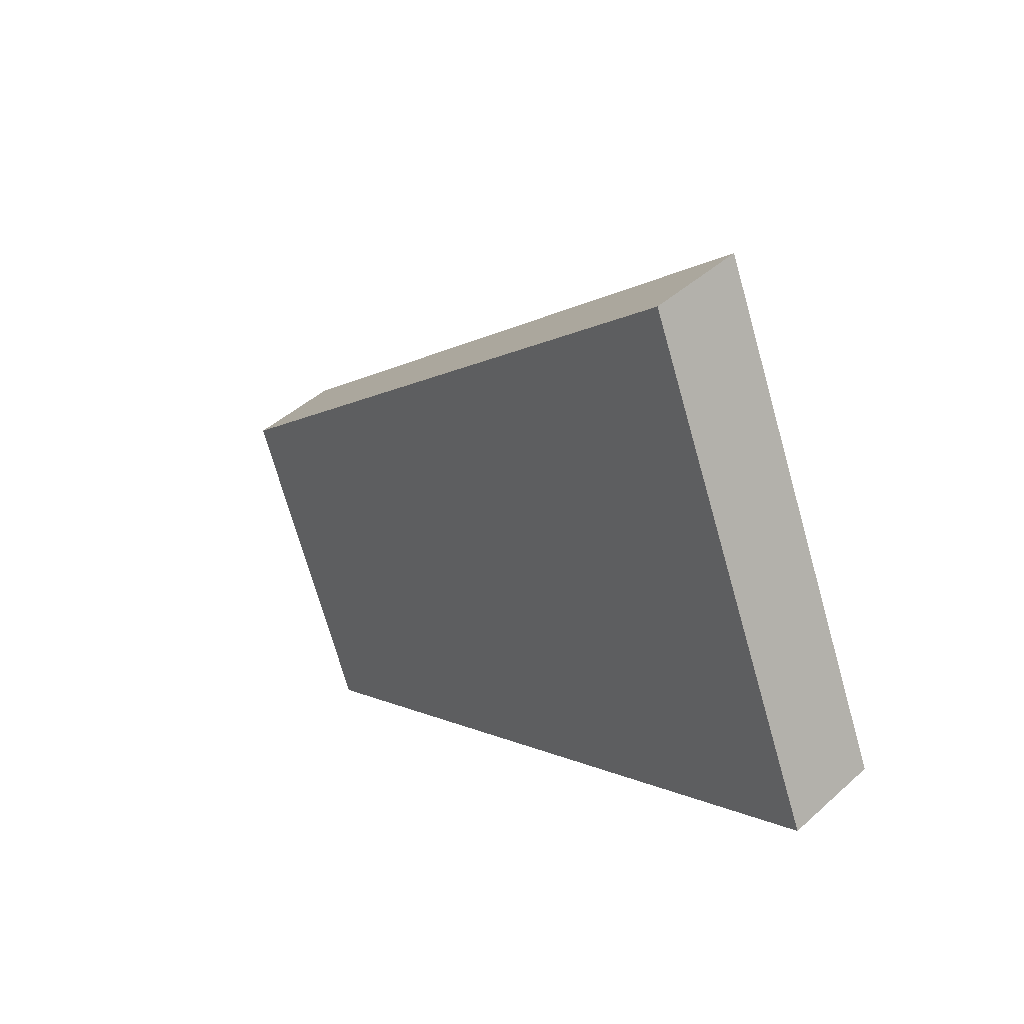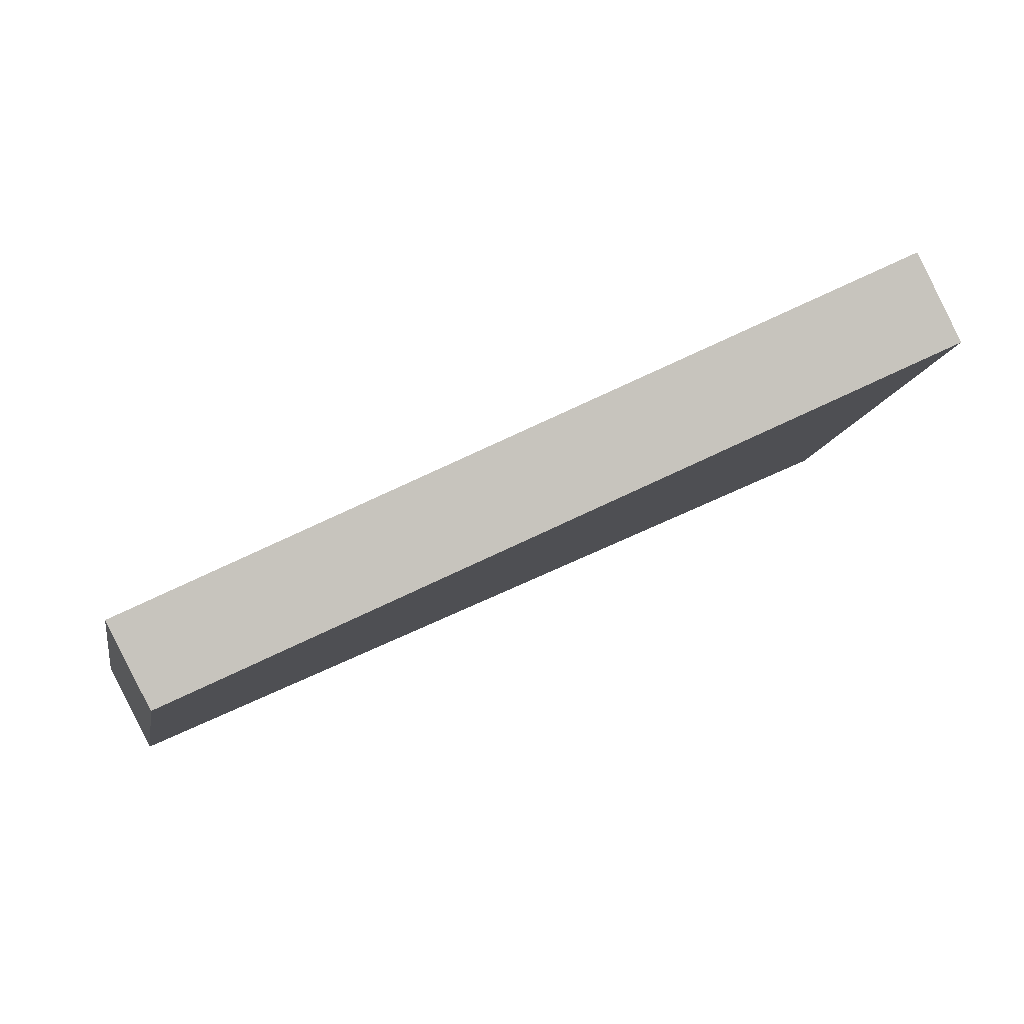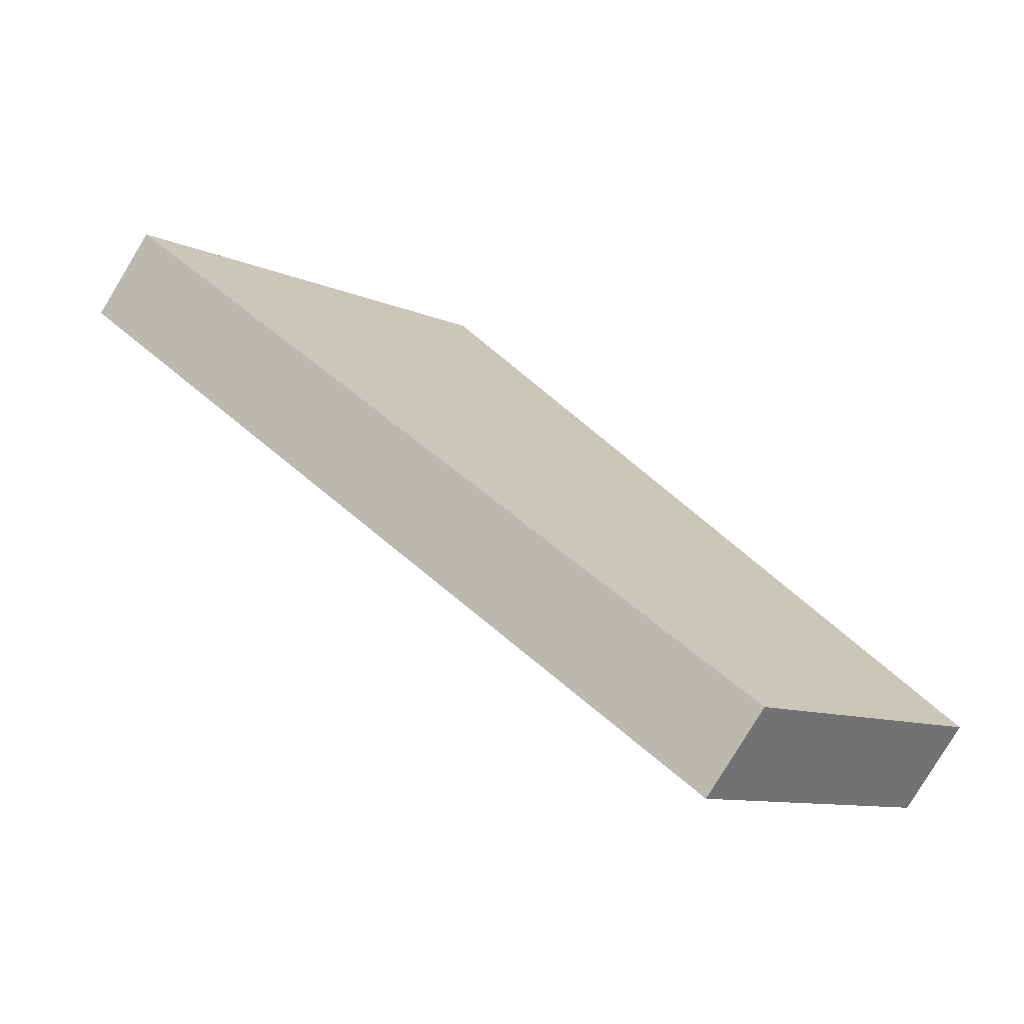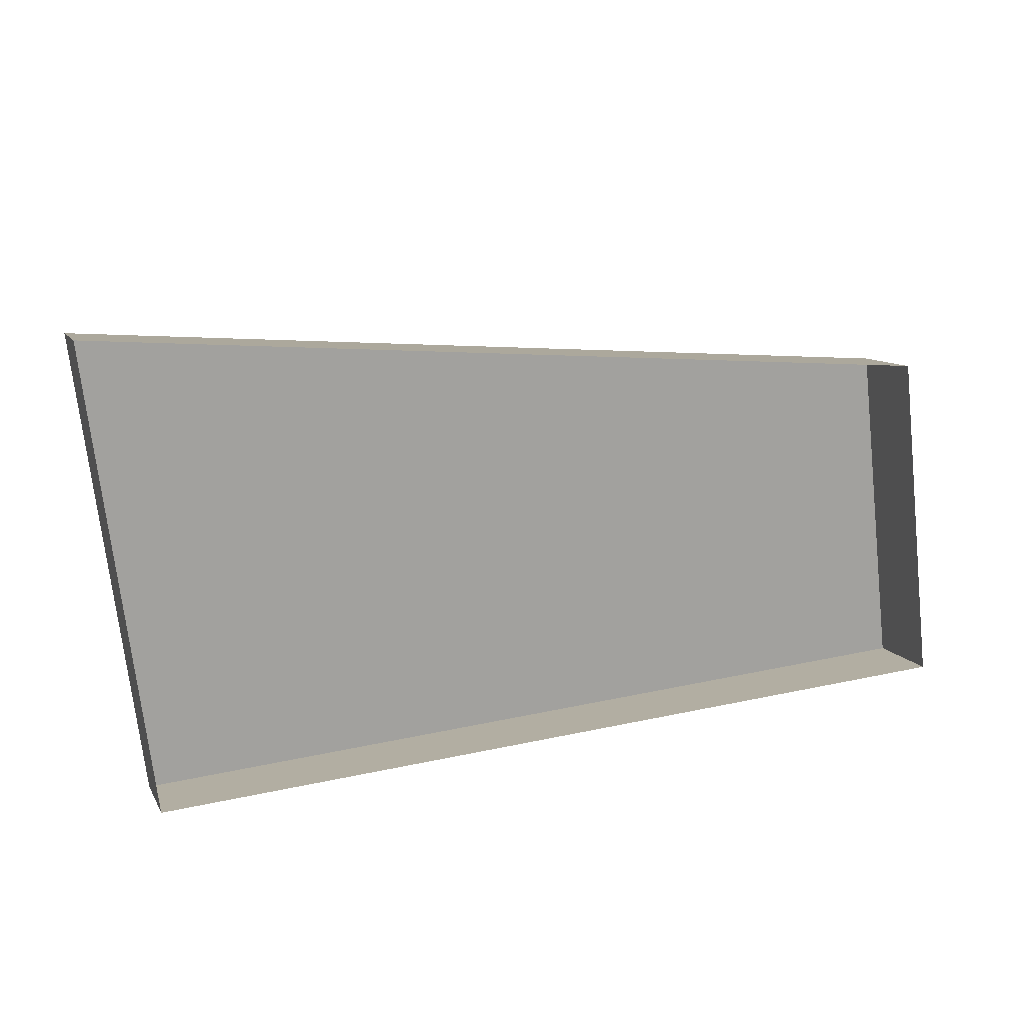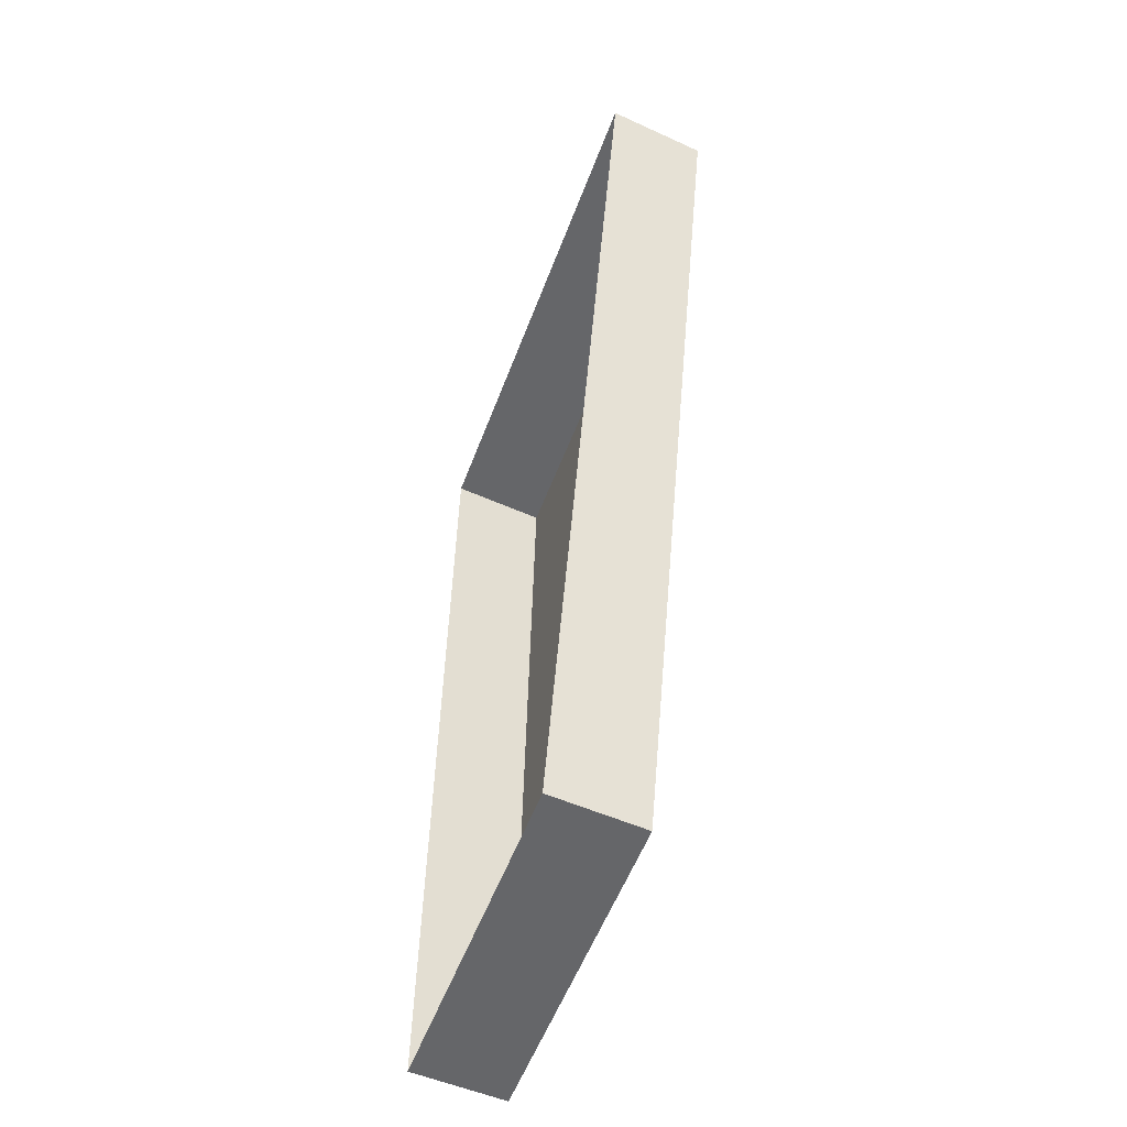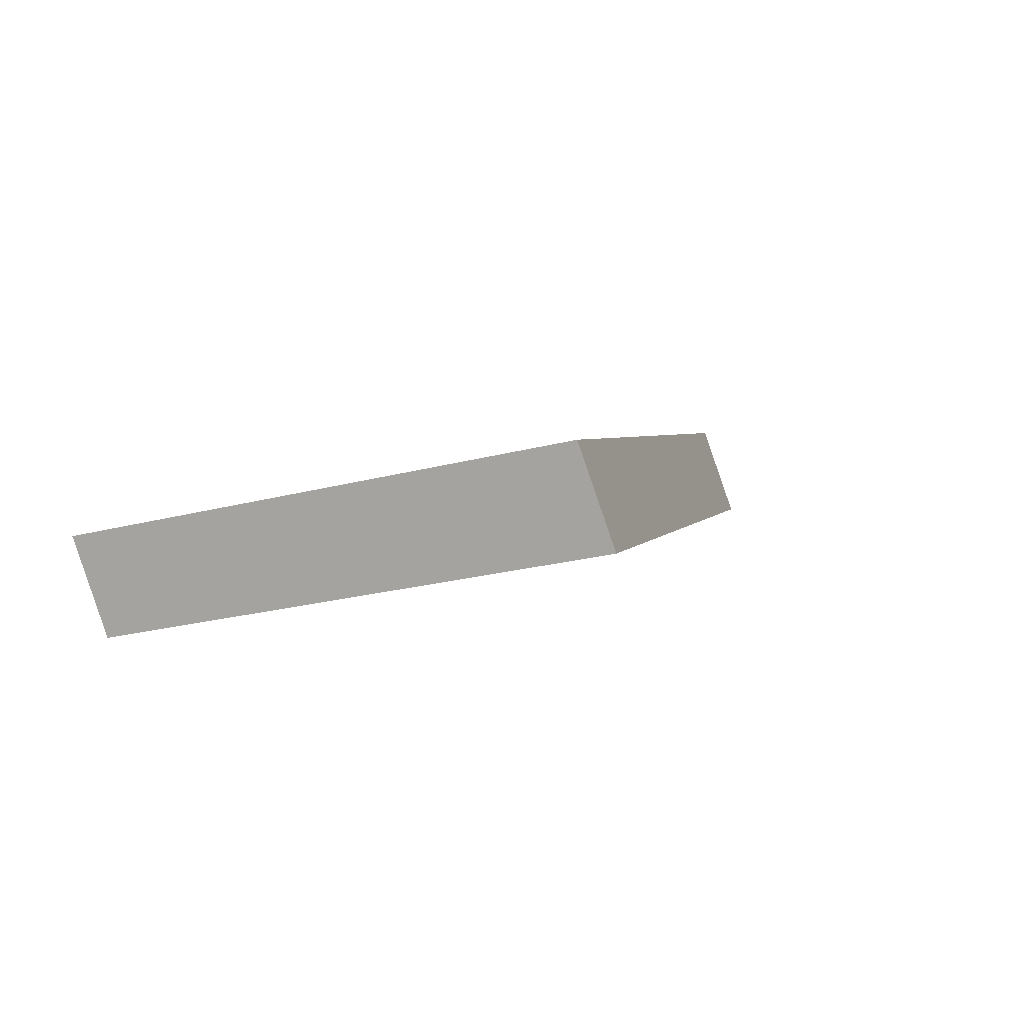
<metadata>
{"format":"obj","ext":"obj","renderer":"f3d","projection":"perspective","resolution":1024,"background":"white","views":[{"elev":5.5,"azim":-143.5,"up":"+Z"},{"elev":60.5,"azim":133.4,"up":"+Z"},{"elev":15.8,"azim":49.8,"up":"+Y"},{"elev":38.3,"azim":-35.6,"up":"+Z"},{"elev":38.3,"azim":70.7,"up":"+Z"},{"elev":26.7,"azim":-66.1,"up":"+Y"}]}
</metadata>
<code>
o control_5_Sphere.018
v -0.7918 -0.3225 0.01675
v -0.7802 -0.2842 0.1273
v -0.5984 -0.365 0.09312
v -0.6064 -0.3915 0.0167
v -0.7745 -0.2648 0.1167
v -0.786 -0.3031 0.006069
v -0.6007 -0.3721 0.006018
v -0.5927 -0.3456 0.08243
f 6 5 8 7
f 4 1 6 7
f 3 4 7 8
f 2 3 8 5
f 1 2 5 6

</code>
